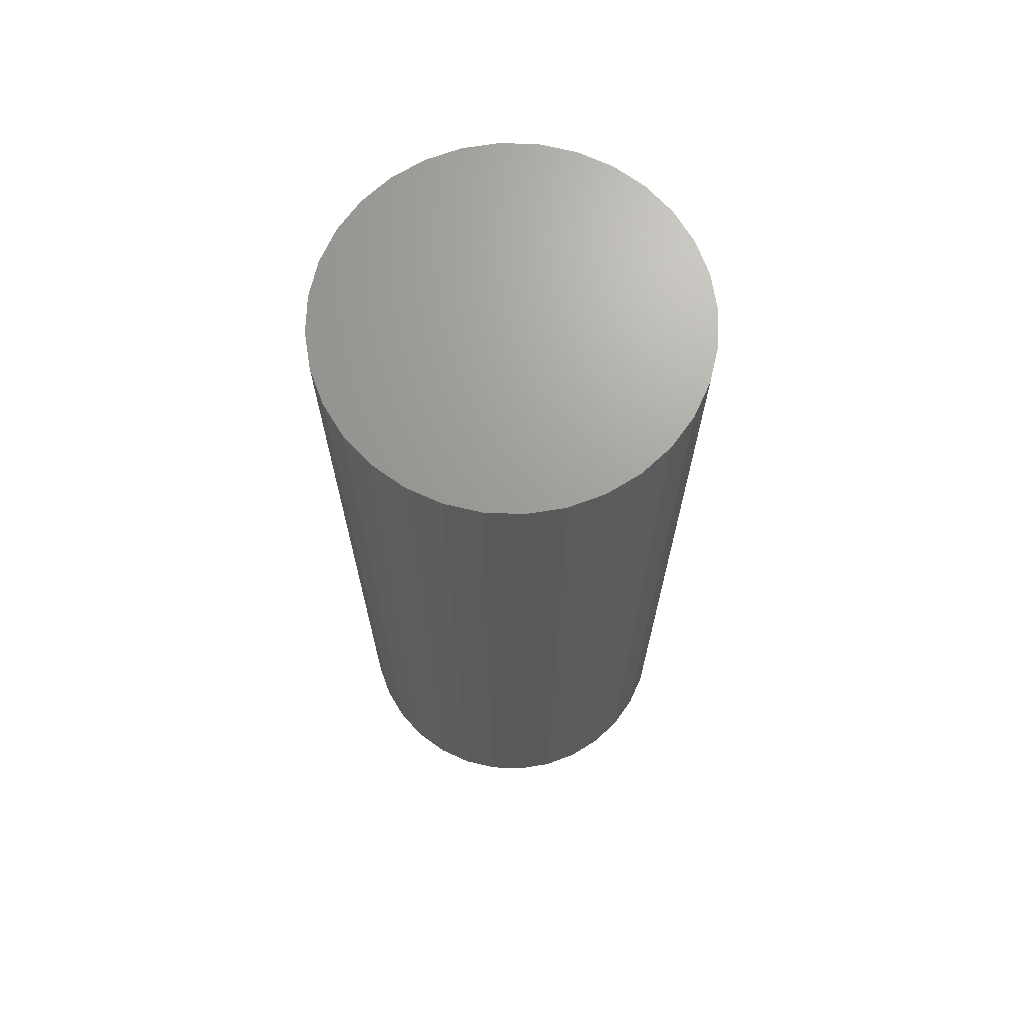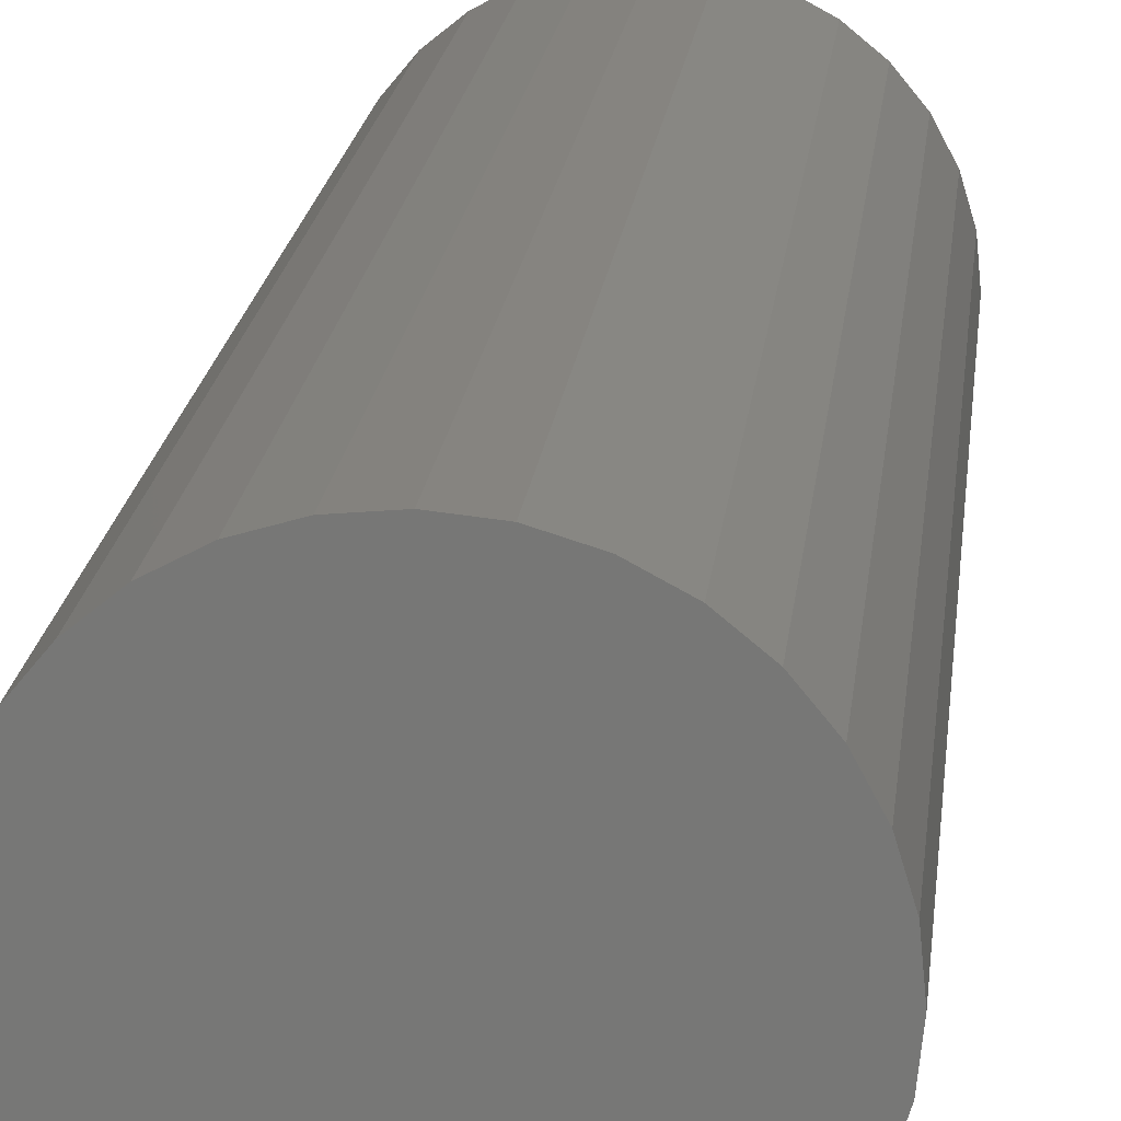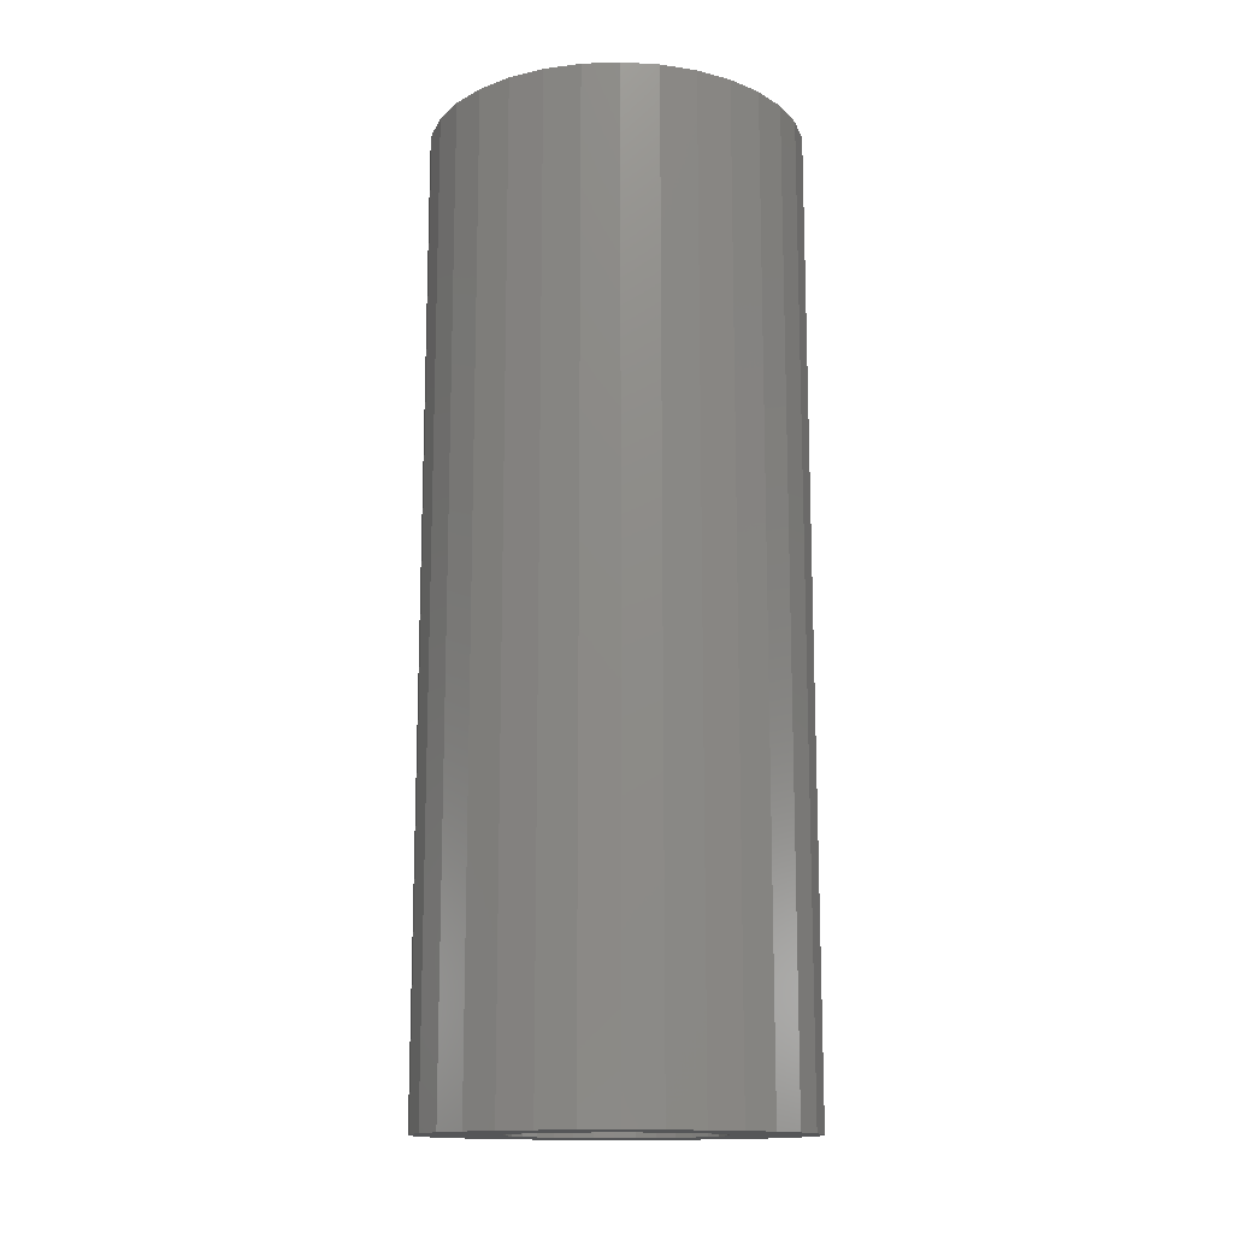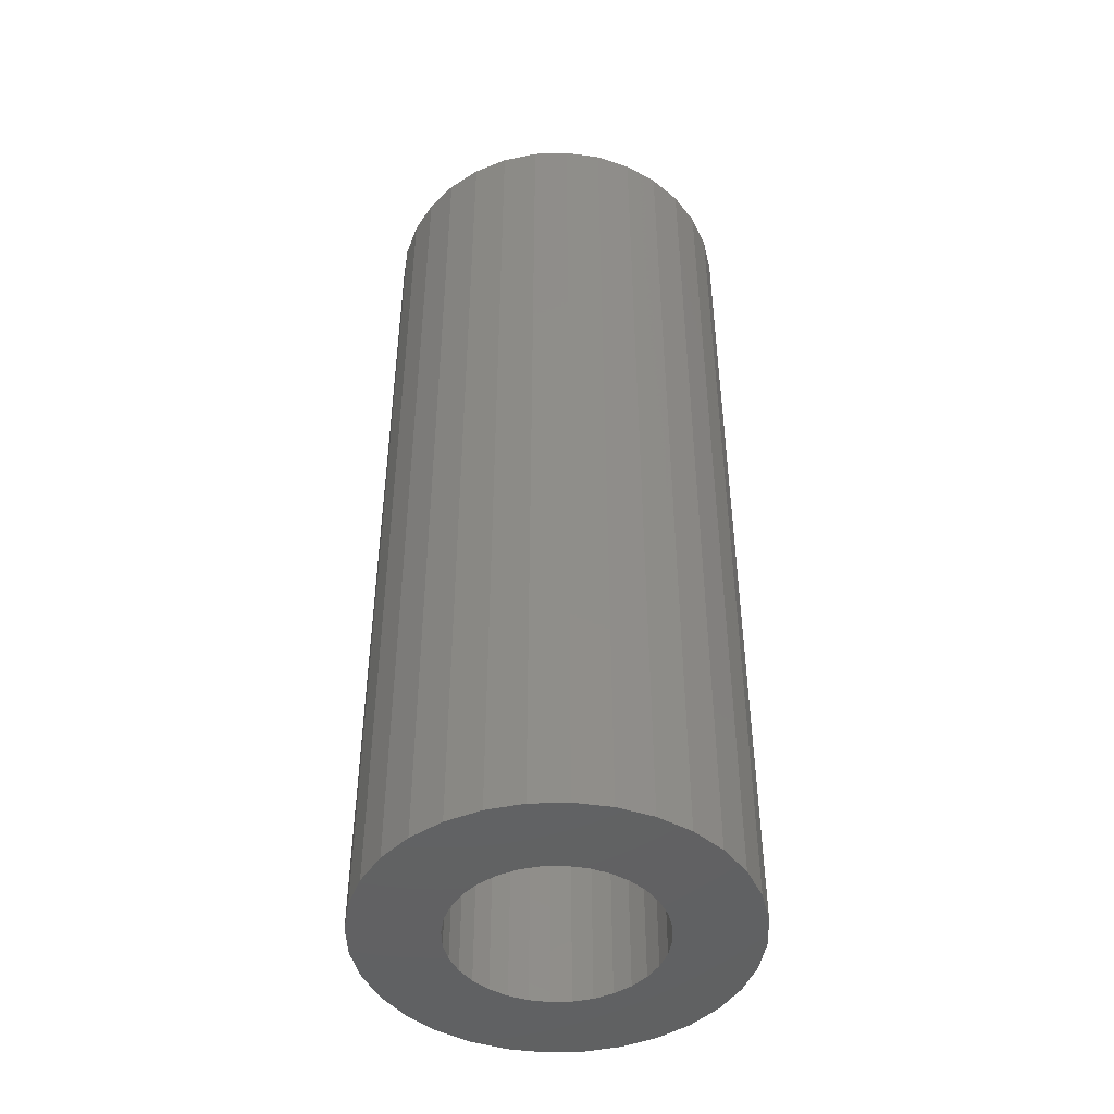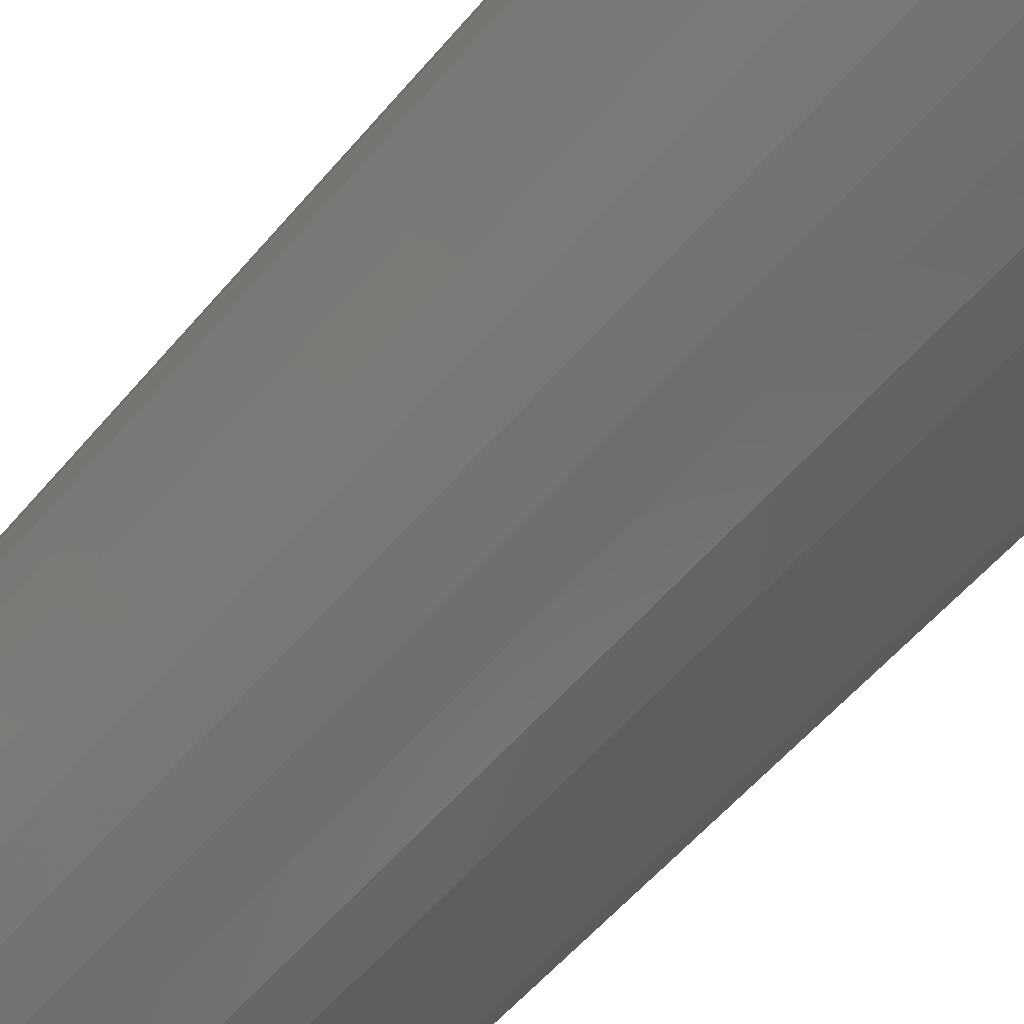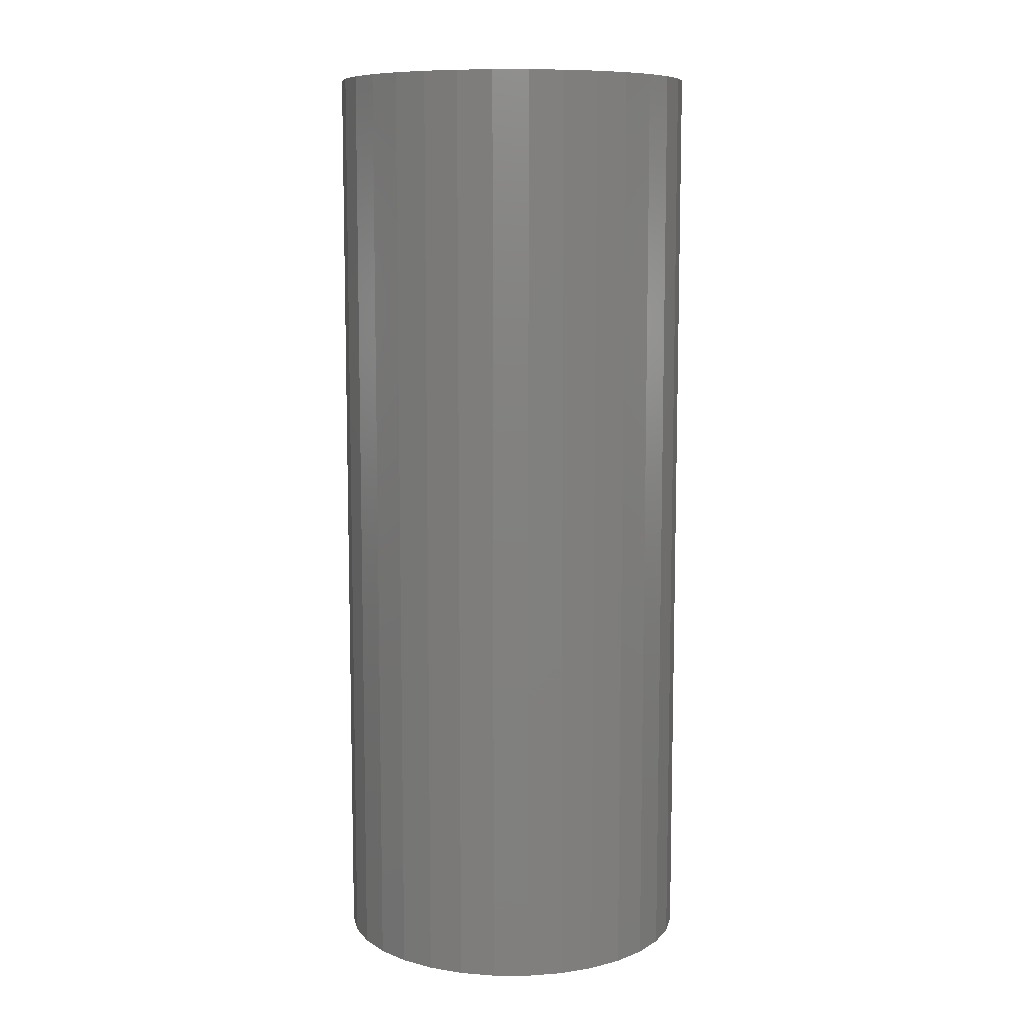
<metadata>
{"format":"stl","ext":"stl","renderer":"f3d","projection":"perspective","resolution":1024,"background":"white","views":[{"elev":69.0,"azim":-71.0,"up":"+Z"},{"elev":19.3,"azim":6.2,"up":"+Y"},{"elev":-14.5,"azim":10.1,"up":"+Z"},{"elev":-45.9,"azim":-138.5,"up":"+Z"},{"elev":-53.8,"azim":-38.6,"up":"+Y"},{"elev":9.2,"azim":84.8,"up":"+Z"}]}
</metadata>
<code>
# stl→obj: 128 verts, 252 faces
v -0.005143 0.5917 0
v -0.07929 0.591 0
v 0.006322 0.6011 0
v -0.005143 0.4847 0
v -0.07929 0.4853 0
v -0.01455 0.4961 0
v 0.1113 0.5802 0
v 0.1019 0.5917 0
v 0.176 0.591 0
v 0.09039 0.4753 0
v 0.1019 0.4847 0
v 0.176 0.4853 0
v 0.04836 0.6138 0
v -0.06652 0.6149 0
v -0.04934 0.6359 0
v -0.0284 0.653 0
v -0.004515 0.6658 0
v 0.0214 0.6737 0
v 0.04836 0.6763 0
v 0.07531 0.6737 0
v 0.1012 0.6658 0
v 0.1251 0.653 0
v 0.146 0.6359 0
v 0.1632 0.6149 0
v 0.06312 0.6124 0
v 0.0336 0.6124 0
v 0.0194 0.6081 0
v -0.06652 0.4614 0
v 0.006322 0.4753 0
v 0.0194 0.4683 0
v 0.0336 0.464 0
v 0.04836 0.4625 0
v -0.04934 0.4405 0
v 0.1632 0.4614 0
v 0.146 0.4405 0
v 0.1251 0.4233 0
v 0.1012 0.4105 0
v 0.07531 0.4027 0
v 0.04836 0.4 0
v 0.0214 0.4027 0
v -0.004515 0.4105 0
v -0.0284 0.4233 0
v 0.09039 0.6011 0
v 0.07731 0.6081 0
v 0.06312 0.464 0
v 0.07731 0.4683 0
v -0.01455 0.5802 0
v -0.02154 0.5671 0
v -0.08715 0.5651 0
v -0.02585 0.5529 0
v -0.0898 0.5382 0
v -0.0273 0.5382 0
v -0.02585 0.5234 0
v -0.08715 0.5112 0
v -0.02154 0.5092 0
v 0.124 0.5382 0
v 0.1226 0.5529 0
v 0.1865 0.5382 0
v 0.1183 0.5671 0
v 0.1839 0.5651 0
v 0.1183 0.5092 0
v 0.1226 0.5234 0
v 0.1839 0.5112 0
v 0.1113 0.4961 0
v 0.06312 0.464 0.6484
v 0.07731 0.4683 0.6484
v 0.09039 0.4753 0.6484
v 0.1019 0.4847 0.6484
v 0.1113 0.4961 0.6484
v 0.1183 0.5092 0.6484
v 0.1226 0.5234 0.6484
v 0.124 0.5382 0.6484
v 0.04836 0.4625 0.6484
v 0.0336 0.464 0.6484
v 0.0194 0.4683 0.6484
v 0.006322 0.4753 0.6484
v -0.005143 0.4847 0.6484
v -0.01455 0.4961 0.6484
v -0.02154 0.5092 0.6484
v -0.02585 0.5234 0.6484
v -0.0273 0.5382 0.6484
v 0.0336 0.6124 0.6484
v 0.0194 0.6081 0.6484
v 0.006322 0.6011 0.6484
v -0.005143 0.5917 0.6484
v -0.01455 0.5802 0.6484
v -0.02154 0.5671 0.6484
v -0.02585 0.5529 0.6484
v 0.04836 0.6138 0.6484
v 0.06312 0.6124 0.6484
v 0.07731 0.6081 0.6484
v 0.09039 0.6011 0.6484
v 0.1019 0.5917 0.6484
v 0.1113 0.5802 0.6484
v 0.1183 0.5671 0.6484
v 0.1226 0.5529 0.6484
v 0.0214 0.6737 0.7109
v 0.07531 0.6737 0.7109
v 0.04836 0.6763 0.7109
v -0.004515 0.6658 0.7109
v 0.1012 0.6658 0.7109
v 0.1012 0.4105 0.7109
v 0.0214 0.4027 0.7109
v 0.07531 0.4027 0.7109
v 0.04836 0.4 0.7109
v 0.1251 0.653 0.7109
v -0.0284 0.653 0.7109
v 0.146 0.6359 0.7109
v -0.04934 0.6359 0.7109
v 0.1632 0.6149 0.7109
v -0.06652 0.6149 0.7109
v 0.176 0.591 0.7109
v -0.07929 0.591 0.7109
v 0.1839 0.5651 0.7109
v -0.08715 0.5651 0.7109
v 0.1865 0.5382 0.7109
v -0.0898 0.5382 0.7109
v 0.1839 0.5112 0.7109
v -0.08715 0.5112 0.7109
v 0.176 0.4853 0.7109
v -0.07929 0.4853 0.7109
v 0.1632 0.4614 0.7109
v -0.06652 0.4614 0.7109
v 0.146 0.4405 0.7109
v -0.04934 0.4405 0.7109
v 0.1251 0.4233 0.7109
v -0.0284 0.4233 0.7109
v -0.004515 0.4105 0.7109
f 1 2 3
f 4 5 6
f 7 8 9
f 10 11 12
f 13 14 15
f 13 15 16
f 13 16 17
f 13 17 18
f 13 18 19
f 13 19 20
f 13 20 21
f 13 21 22
f 13 22 23
f 13 23 24
f 13 24 25
f 14 13 26
f 14 26 27
f 14 27 3
f 14 3 2
f 28 5 4
f 28 4 29
f 28 29 30
f 28 30 31
f 28 31 32
f 28 32 33
f 32 34 35
f 32 35 36
f 32 36 37
f 32 37 38
f 32 38 39
f 32 39 40
f 32 40 41
f 32 41 42
f 32 42 33
f 24 9 8
f 24 8 43
f 24 43 44
f 24 44 25
f 34 32 45
f 34 45 46
f 34 46 10
f 34 10 12
f 1 47 2
f 2 47 48
f 2 48 49
f 49 48 50
f 49 50 51
f 50 52 51
f 51 52 53
f 51 53 54
f 53 55 54
f 54 55 6
f 54 6 5
f 56 57 58
f 58 57 59
f 58 59 60
f 60 59 7
f 60 7 9
f 61 62 63
f 63 62 56
f 63 56 58
f 11 64 12
f 12 64 61
f 12 61 63
f 32 65 45
f 45 65 66
f 45 66 46
f 46 66 67
f 46 67 10
f 10 67 68
f 10 68 11
f 11 68 69
f 11 69 64
f 64 69 70
f 64 70 61
f 61 70 71
f 61 71 62
f 62 71 72
f 62 72 56
f 65 32 73
f 73 32 31
f 73 31 74
f 74 31 30
f 74 30 75
f 75 30 29
f 75 29 76
f 76 29 4
f 76 4 77
f 77 4 6
f 77 6 78
f 78 6 55
f 78 55 79
f 79 55 53
f 79 53 80
f 80 53 52
f 80 52 81
f 13 82 26
f 26 82 83
f 26 83 27
f 27 83 84
f 27 84 3
f 3 84 85
f 3 85 1
f 1 85 86
f 1 86 47
f 47 86 87
f 47 87 48
f 48 87 88
f 48 88 50
f 50 88 81
f 50 81 52
f 82 13 89
f 89 13 25
f 89 25 90
f 90 25 44
f 90 44 91
f 91 44 43
f 91 43 92
f 92 43 8
f 92 8 93
f 93 8 7
f 93 7 94
f 94 7 59
f 94 59 95
f 95 59 57
f 95 57 96
f 96 57 56
f 96 56 72
f 71 96 72
f 95 96 71
f 70 95 71
f 94 95 70
f 69 94 70
f 93 94 69
f 68 93 69
f 78 86 77
f 87 86 78
f 79 87 78
f 88 87 79
f 80 88 79
f 88 80 81
f 86 85 77
f 77 85 84
f 77 84 76
f 76 84 83
f 76 83 75
f 75 83 82
f 75 82 74
f 74 82 89
f 74 89 73
f 73 89 90
f 73 90 65
f 65 90 91
f 65 91 66
f 66 91 92
f 66 92 67
f 67 92 93
f 67 93 68
f 97 98 99
f 98 97 100
f 98 100 101
f 102 103 104
f 104 103 105
f 101 100 106
f 106 100 107
f 106 107 108
f 108 107 109
f 108 109 110
f 110 109 111
f 110 111 112
f 112 111 113
f 112 113 114
f 114 113 115
f 114 115 116
f 116 115 117
f 116 117 118
f 118 117 119
f 118 119 120
f 120 119 121
f 120 121 122
f 122 121 123
f 122 123 124
f 124 123 125
f 124 125 126
f 126 125 127
f 126 127 102
f 102 127 128
f 102 128 103
f 58 116 63
f 63 116 118
f 63 118 12
f 12 118 120
f 12 120 34
f 34 120 122
f 34 122 35
f 35 122 124
f 35 124 36
f 36 124 126
f 36 126 37
f 37 126 102
f 37 102 38
f 38 102 104
f 38 104 39
f 39 104 105
f 39 105 40
f 40 105 103
f 40 103 41
f 41 103 128
f 41 128 42
f 42 128 127
f 42 127 33
f 33 127 125
f 33 125 28
f 28 125 123
f 28 123 5
f 5 123 121
f 5 121 54
f 54 121 119
f 54 119 51
f 51 119 117
f 51 117 49
f 49 117 115
f 49 115 2
f 2 115 113
f 2 113 14
f 14 113 111
f 14 111 15
f 15 111 109
f 15 109 16
f 16 109 107
f 16 107 17
f 17 107 100
f 17 100 18
f 18 100 97
f 18 97 19
f 19 97 99
f 19 99 20
f 20 99 98
f 20 98 21
f 21 98 101
f 21 101 22
f 22 101 106
f 22 106 23
f 23 106 108
f 23 108 24
f 24 108 110
f 24 110 9
f 9 110 112
f 9 112 60
f 60 112 114
f 60 114 58
f 58 114 116

</code>
